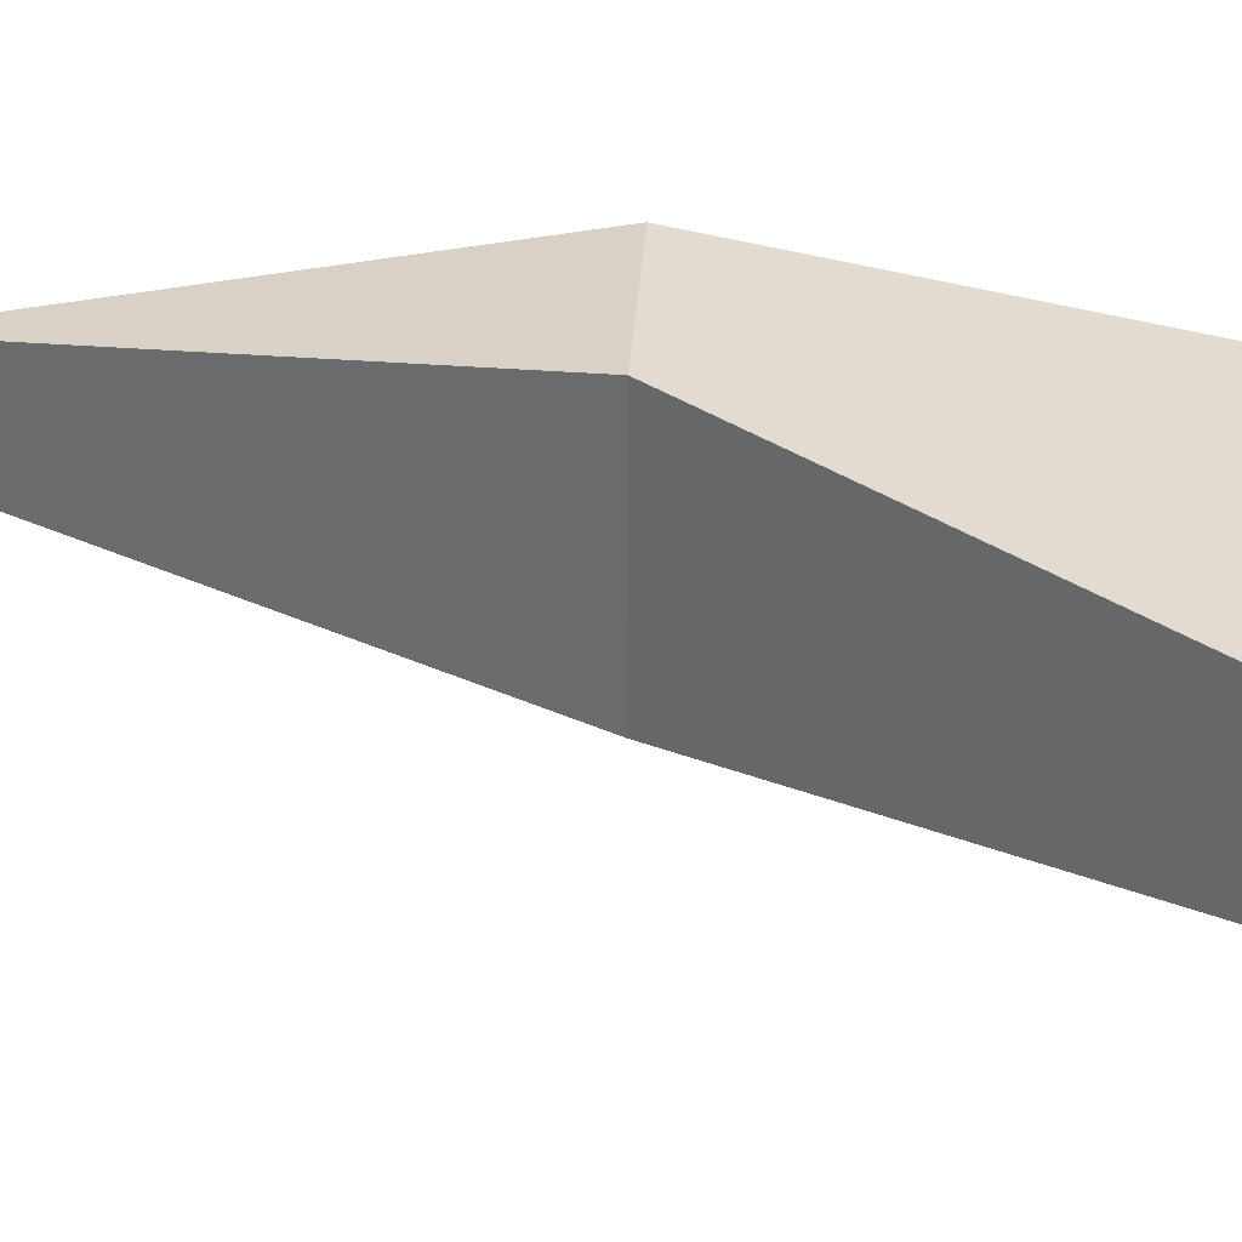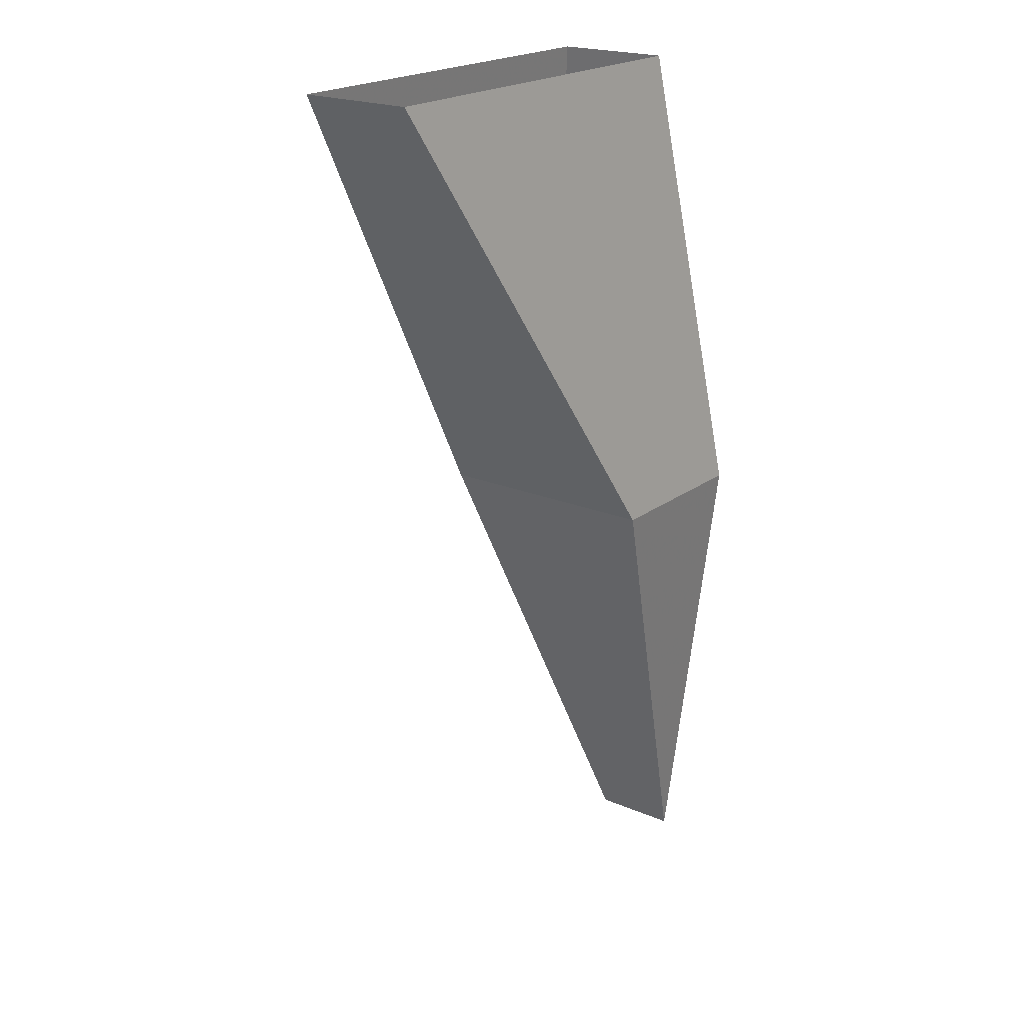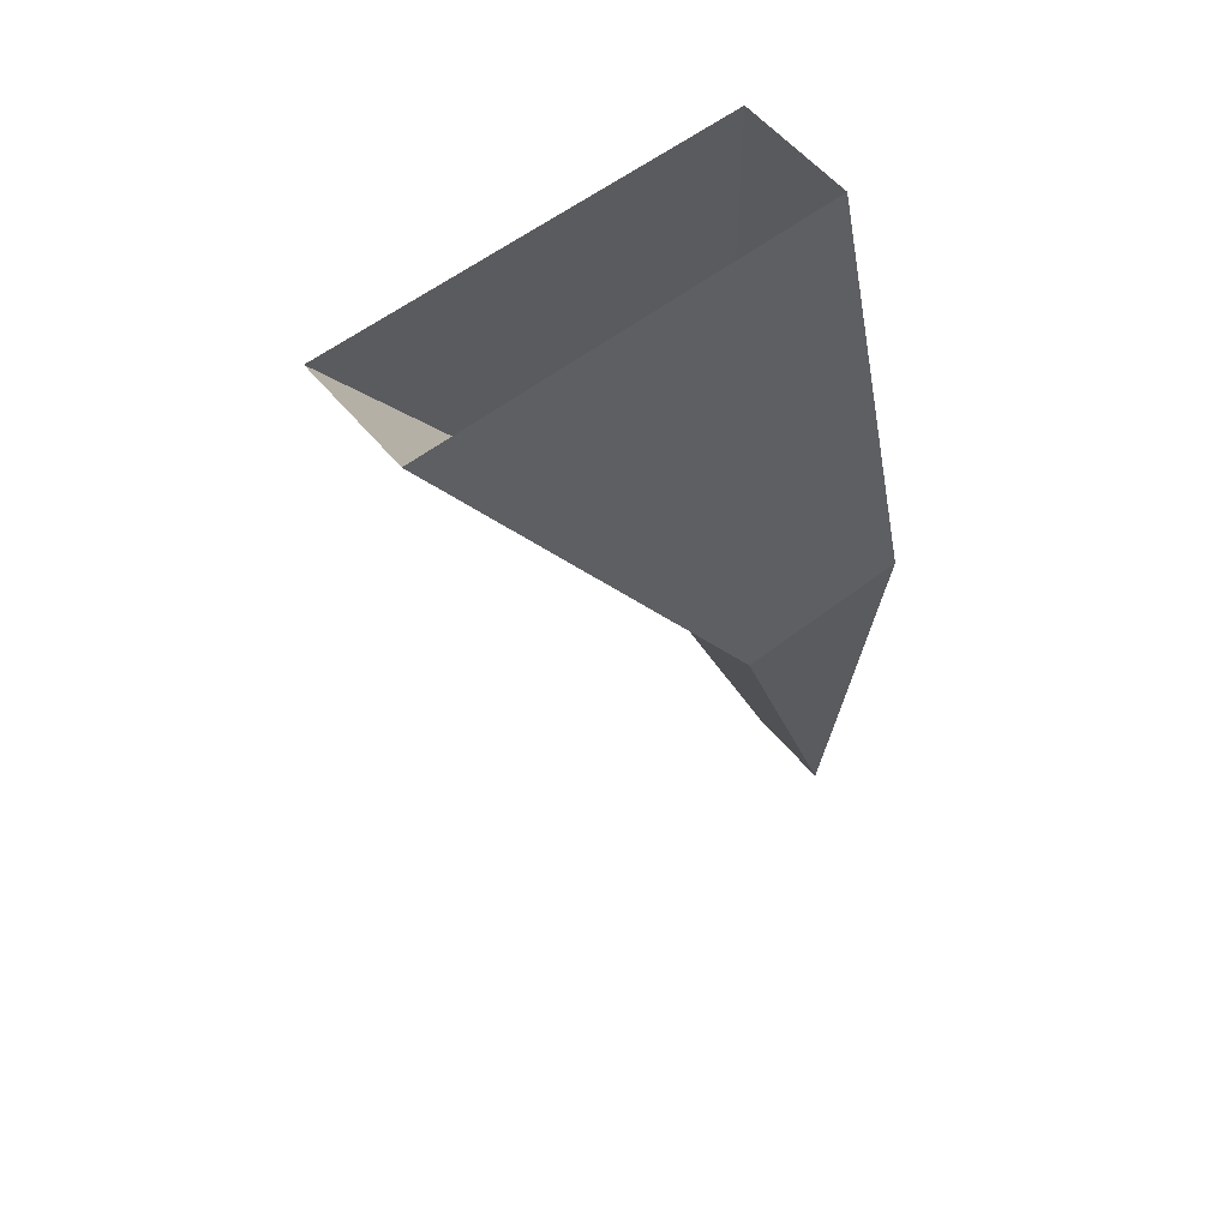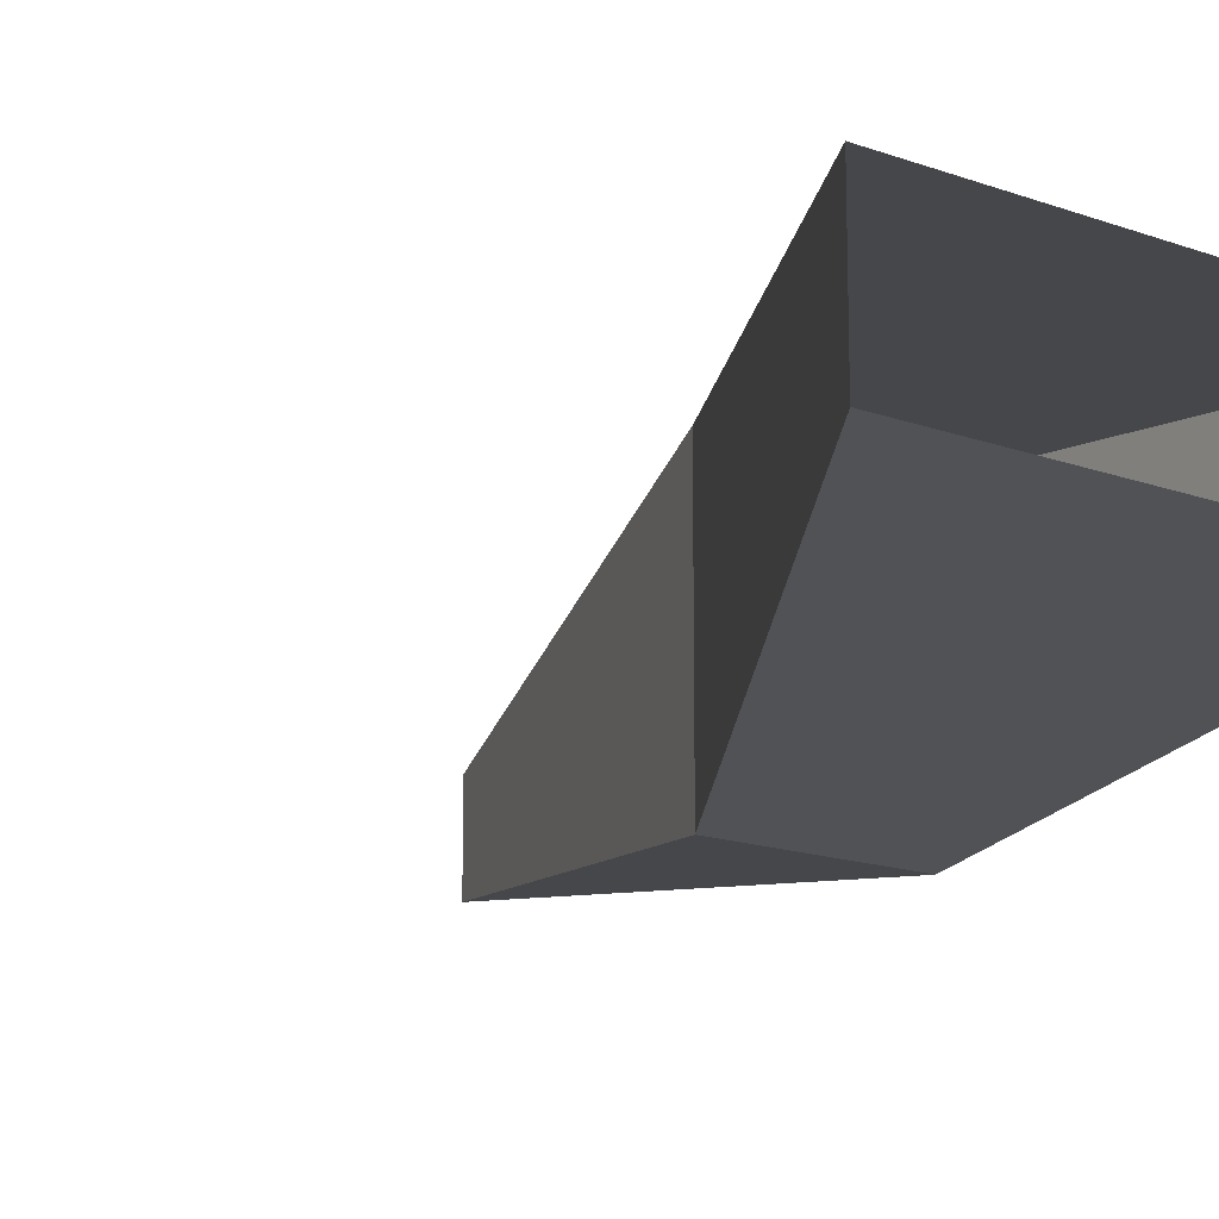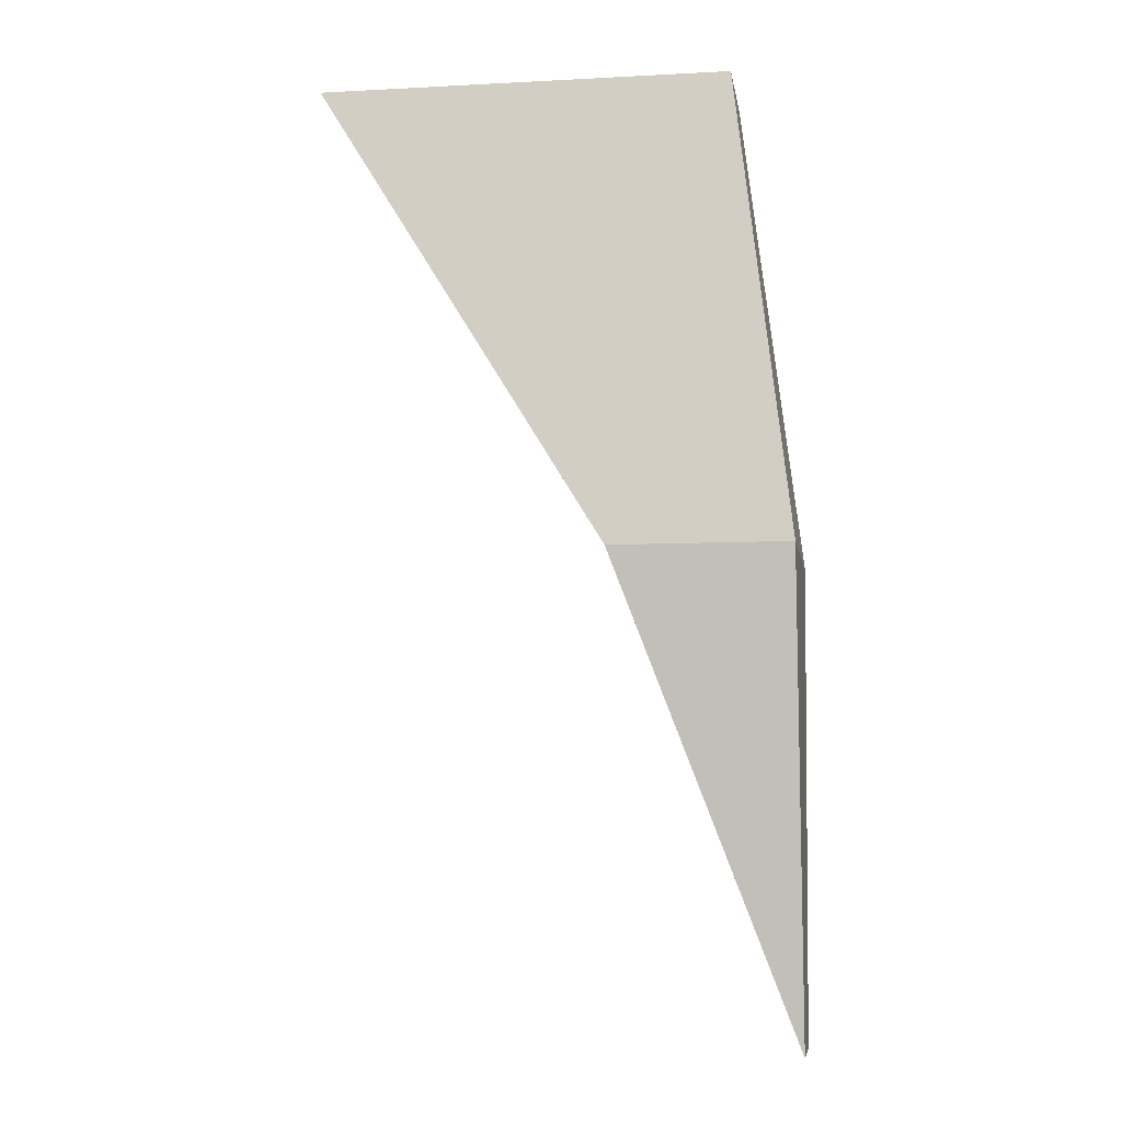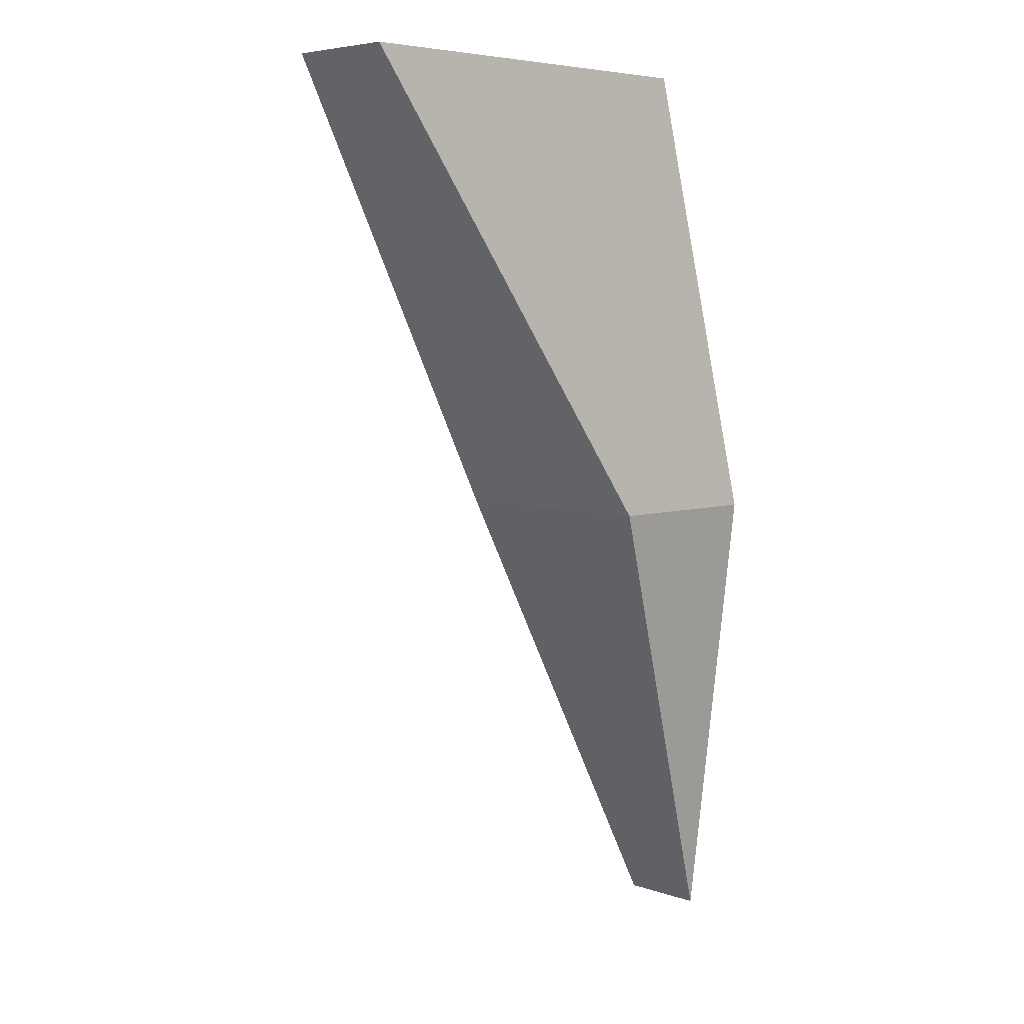
<metadata>
{"format":"obj","ext":"obj","renderer":"f3d","projection":"perspective","resolution":1024,"background":"white","views":[{"elev":33.2,"azim":93.6,"up":"+Z"},{"elev":21.1,"azim":127.2,"up":"+Y"},{"elev":56.2,"azim":141.0,"up":"+Y"},{"elev":-15.7,"azim":142.6,"up":"+Z"},{"elev":-6.9,"azim":-171.3,"up":"+Y"},{"elev":5.9,"azim":135.4,"up":"+Y"}]}
</metadata>
<code>
o walldecor/280/straight
v -64 -64 -16
v -64 -128 -8
v -64 -128 4
v -64 -64 16
v -56 0 8
v -56 0 -8
v -40 -64 -16
v -40 -64 16
v 0 0 8
v 0 0 -8
f 1 2 3
f 1 3 4
f 1 4 5
f 1 5 6
f 1 6 7
f 1 7 2
f 2 7 3
f 3 7 8
f 3 8 4
f 4 8 9
f 4 9 5
f 6 10 7
f 7 10 8
f 8 10 9

</code>
